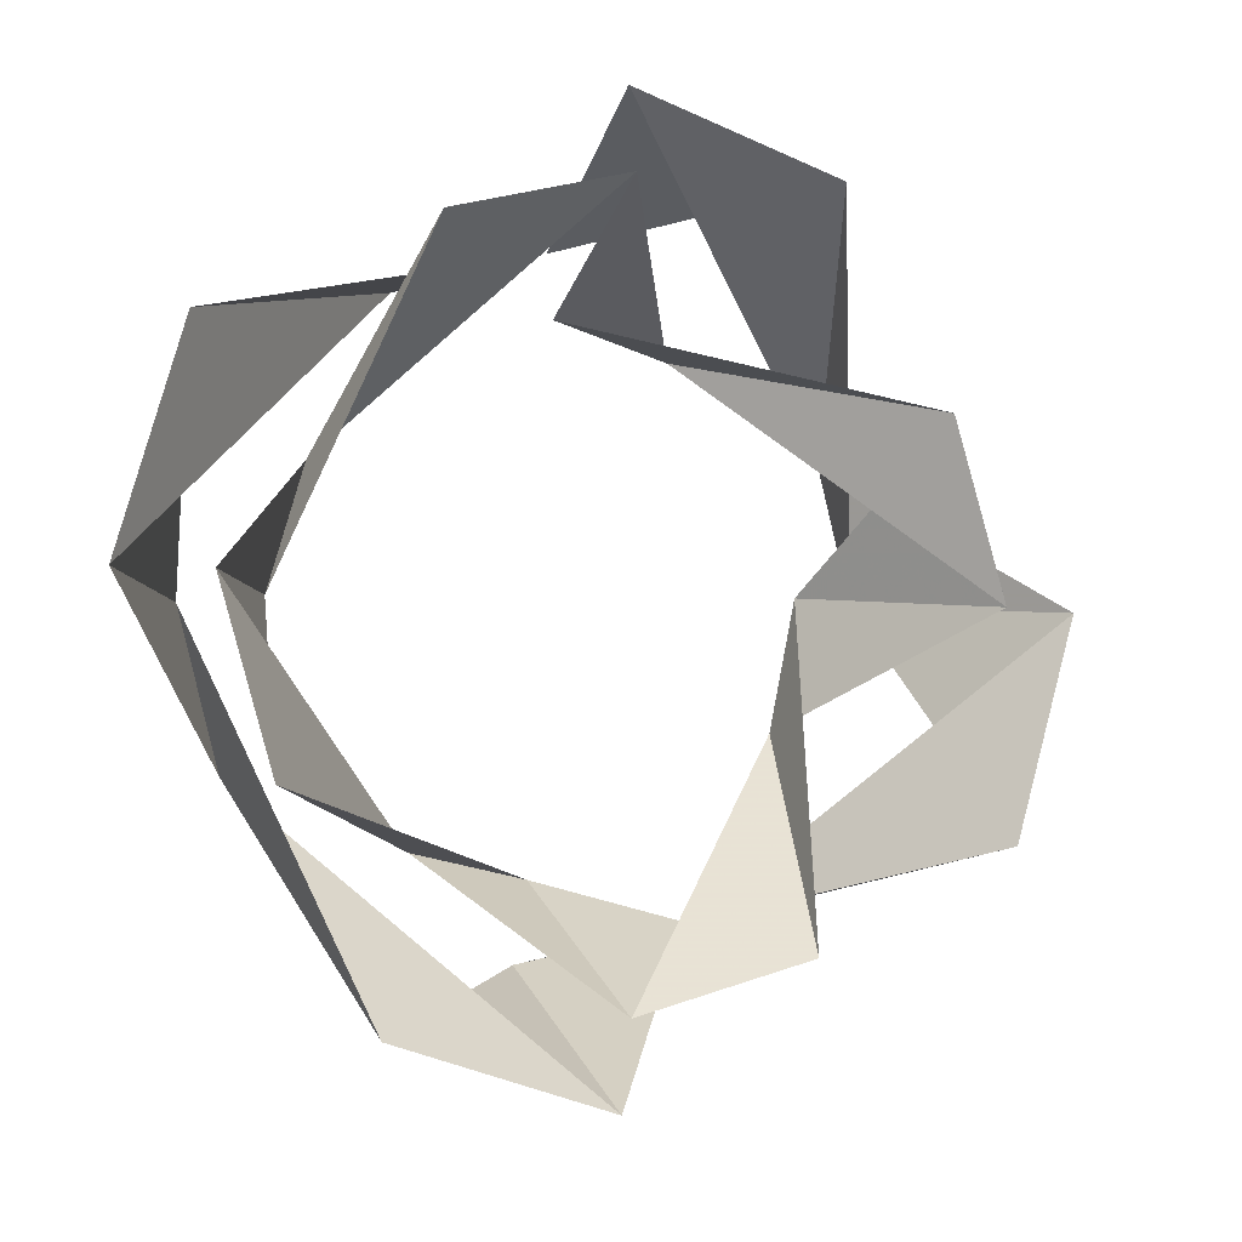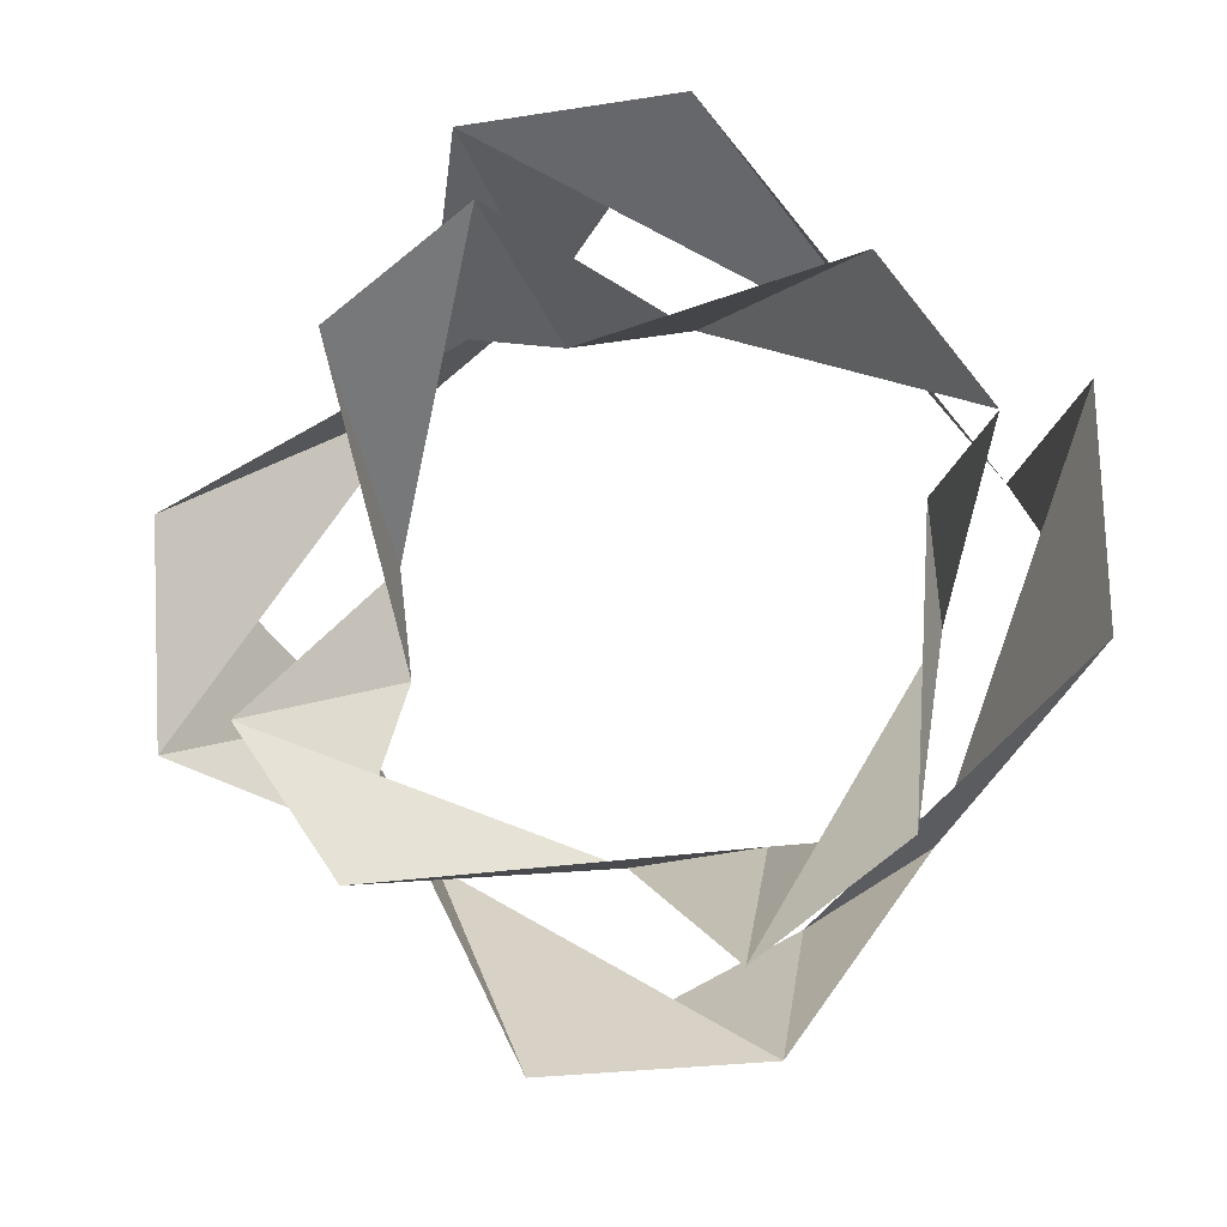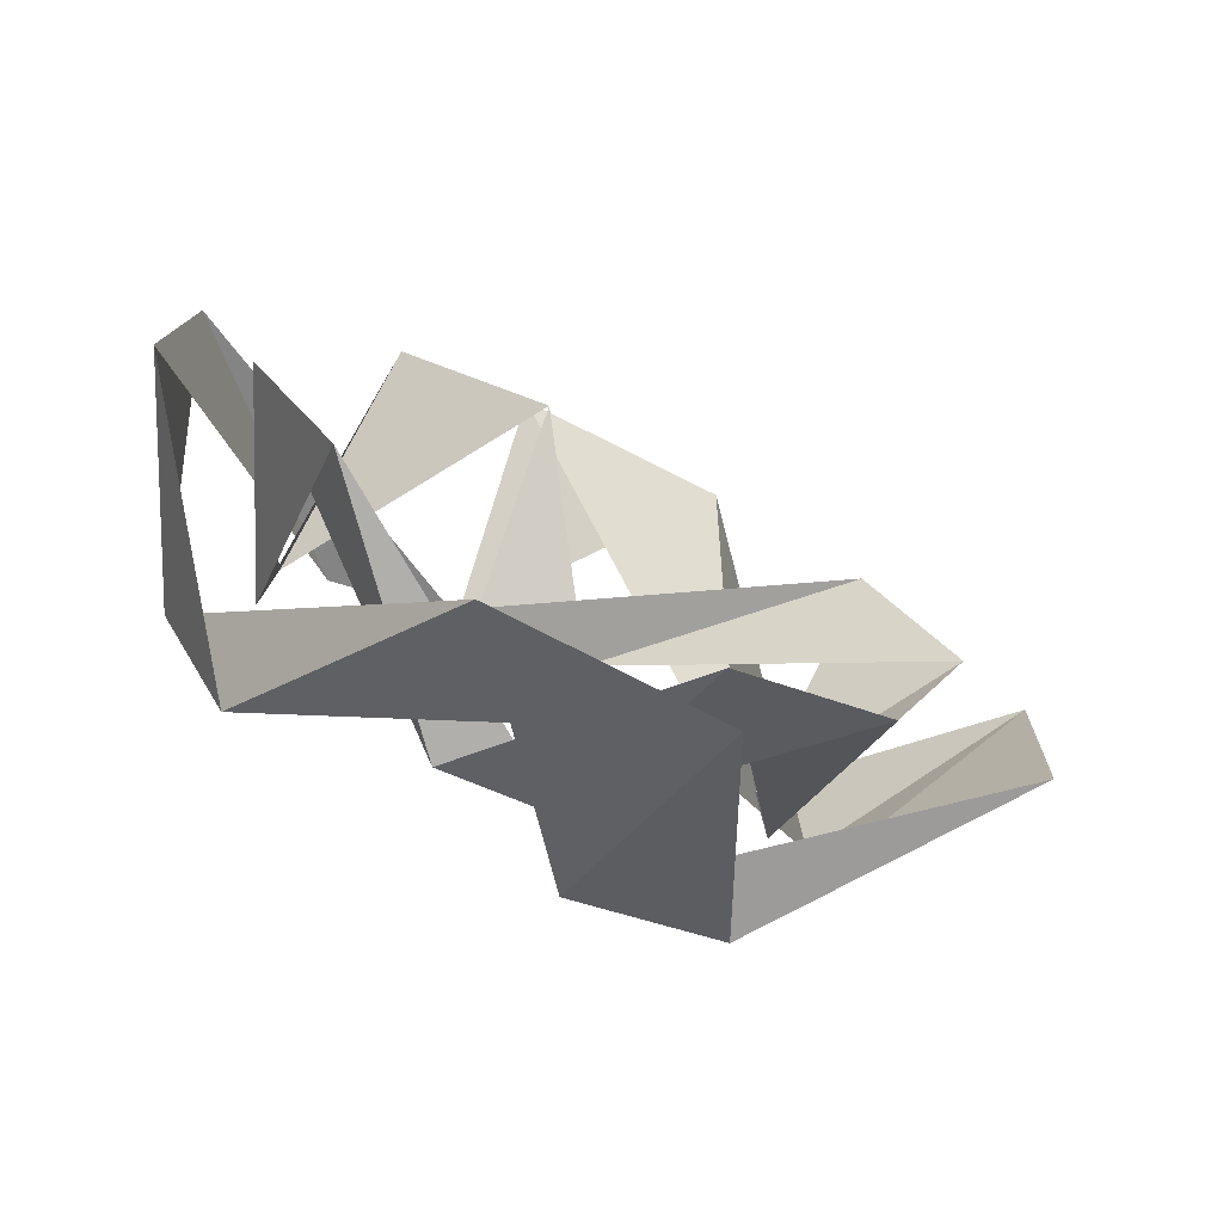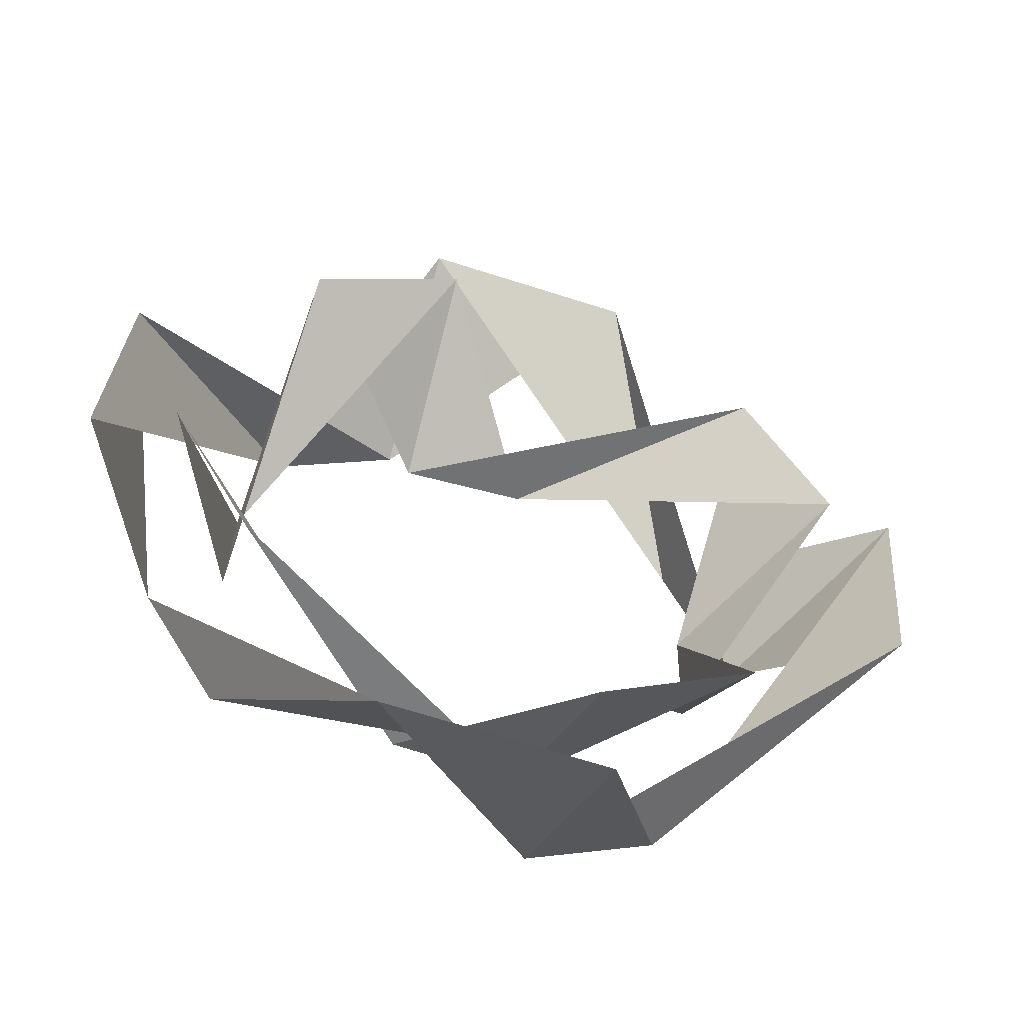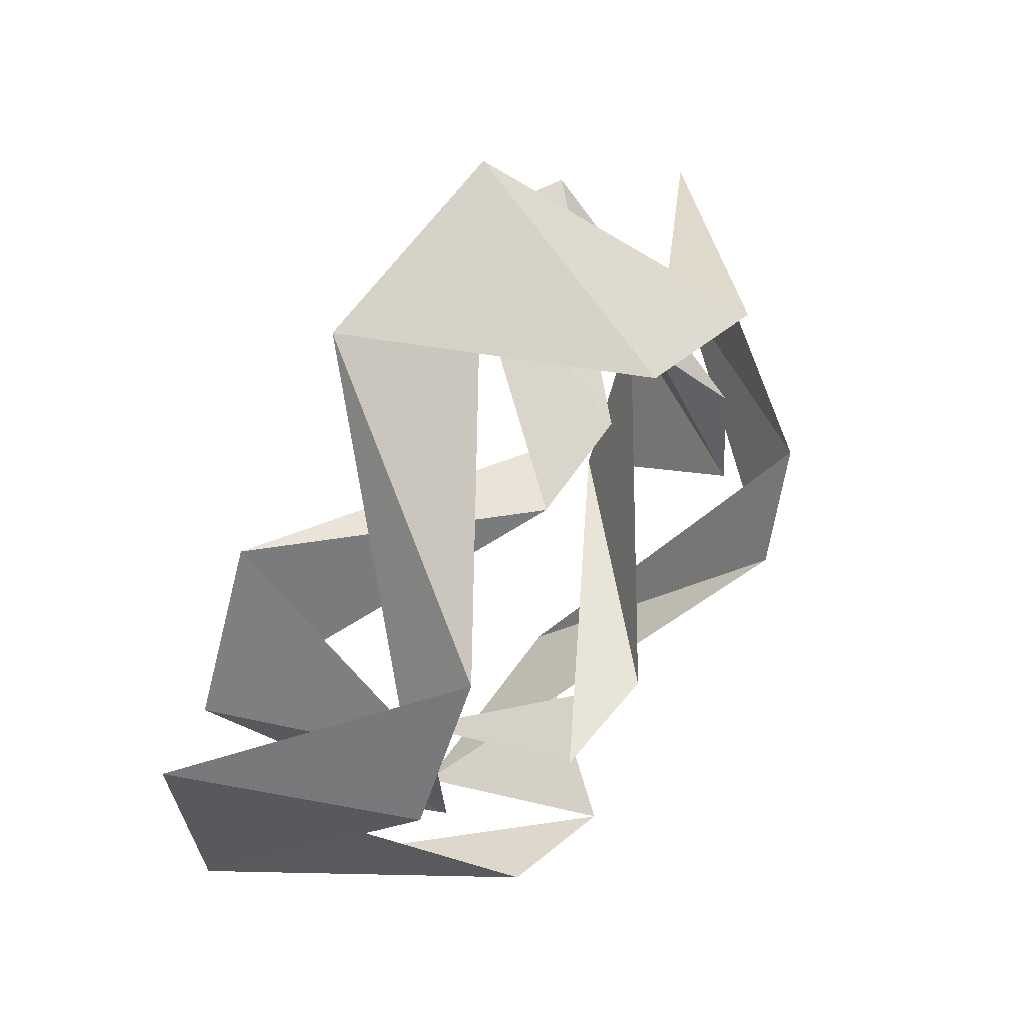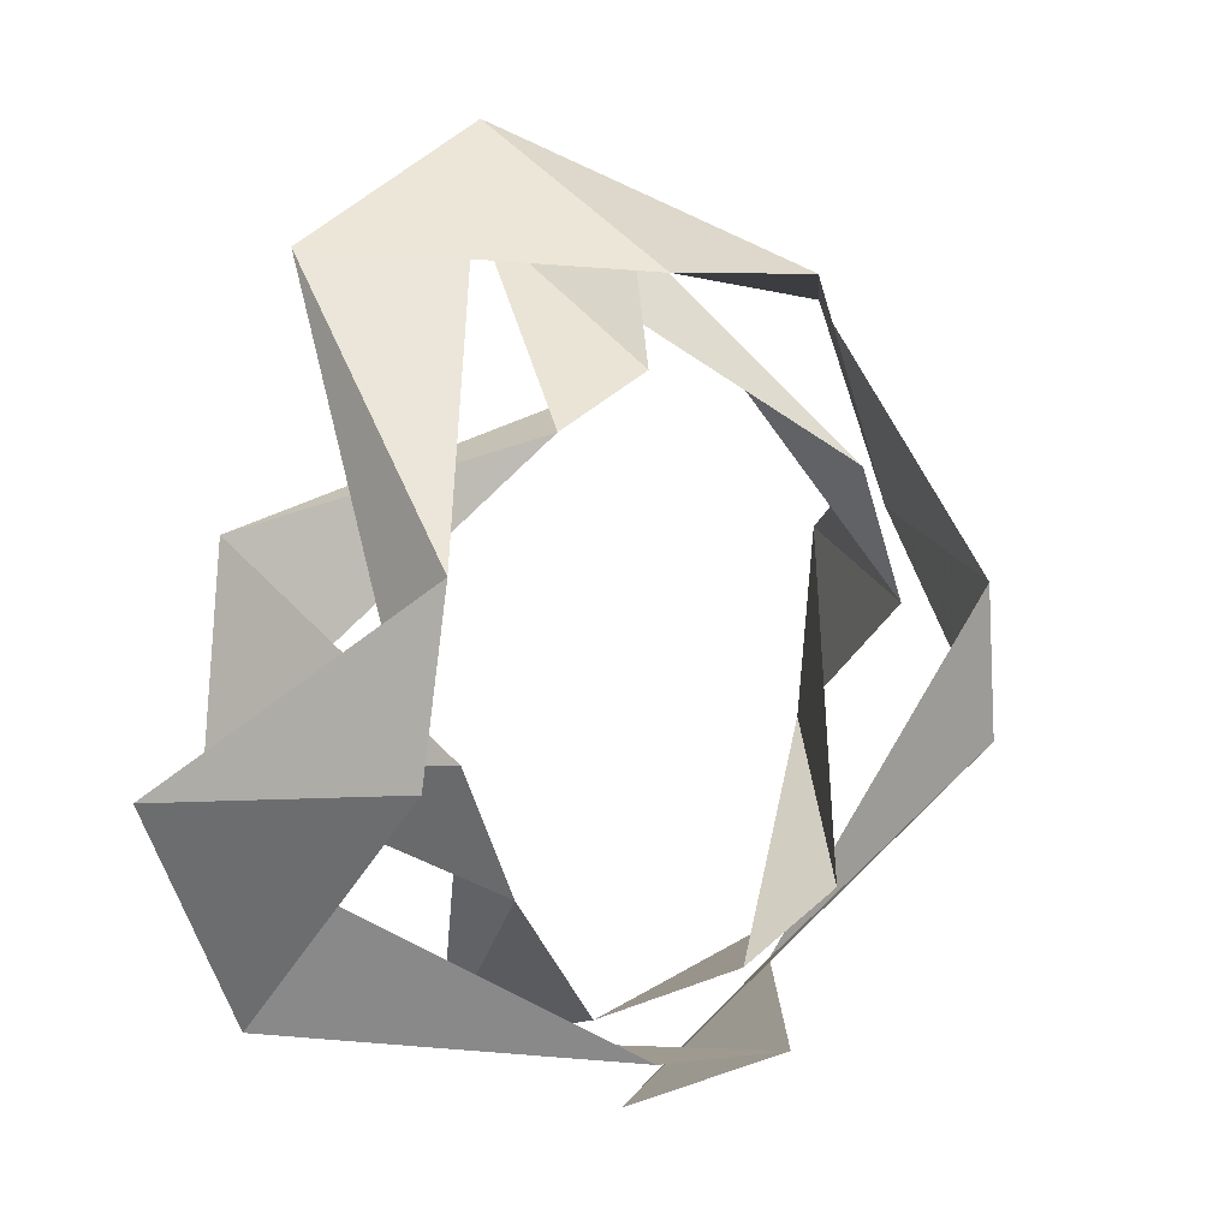
<metadata>
{"format":"obj","ext":"obj","renderer":"f3d","projection":"perspective","resolution":1024,"background":"white","views":[{"elev":63.8,"azim":-48.7,"up":"+Y"},{"elev":53.5,"azim":28.9,"up":"+Y"},{"elev":-0.4,"azim":-62.1,"up":"+Y"},{"elev":58.9,"azim":-143.4,"up":"+Y"},{"elev":-6.9,"azim":-69.2,"up":"+Z"},{"elev":-36.3,"azim":-54.0,"up":"+Z"}]}
</metadata>
<code>
o yonoir
v 0.6131 2.523 -15.94
v 0.4603 2.665 -16.19
v 0.3581 2.334 -16.25
v 0.47 2.217 -16.08
v -0.1476 2.387 -16.34
v -0.3581 2.334 -16.25
v 0 2.009 -16.03
v -0.47 2.217 -16.08
v -0.6131 2.798 -15.78
v -0.4603 2.942 -16.03
v -0.4136 3.096 -15.85
v -0.4942 3.076 -15.59
v -0.1756 3.021 -16.16
v 0.1756 3.021 -16.16
v 0.1551 3.224 -15.88
v -0.1551 3.224 -15.88
v -0.1476 1.934 -15.55
v -0.3581 2.003 -15.67
v -0.4603 2.205 -15.39
v -0.1756 2.126 -15.25
v -0.1756 2.402 -15.09
v -0.4603 2.481 -15.23
v -0.4136 2.713 -15.19
v -0.1551 2.748 -15.06
v 0.1551 2.748 -15.06
v 0.1756 2.402 -15.09
v -0.4603 2.665 -16.19
v -0.6131 2.523 -15.94
v -0.1756 2.745 -16.32
v -0.1854 3.231 -15.54
v 0.1854 3.231 -15.54
v 0.4942 3.076 -15.59
v 0.4136 3.096 -15.85
v 0.4603 2.942 -16.03
v 0.6131 2.798 -15.78
v 0.47 2.075 -15.83
v 0.6131 2.349 -15.64
v -0.6131 2.349 -15.64
v -0.47 2.075 -15.83
v -0.1854 3.045 -15.22
v -0.4942 2.927 -15.33
v -0.6131 2.624 -15.48
v 0.6131 2.624 -15.48
v 0.4942 2.927 -15.33
v 0.1854 3.045 -15.22
v 0.4603 2.481 -15.23
v 0.4136 2.713 -15.19
v 0.1756 2.126 -15.25
v 0.4603 2.205 -15.39
v 0.3581 2.003 -15.67
v 0.1476 1.934 -15.55
v 0.1476 2.387 -16.34
v 0.1756 2.745 -16.32
v 0.5002 2.532 -15.9
v 0.3688 2.262 -16.03
v 0.2782 2.348 -16.16
v 0.3755 2.648 -16.1
v -0.2782 2.348 -16.16
v 0 2.113 -15.97
v -0.3688 2.262 -16.03
v -0.5002 2.757 -15.77
v -0.4032 2.983 -15.61
v -0.3374 2.999 -15.82
v -0.3755 2.874 -15.97
v -0.1433 2.938 -16.08
v -0.1266 3.104 -15.85
v 0.1266 3.104 -15.85
v 0.1433 2.938 -16.08
v -0.1158 2.041 -15.62
v -0.1433 2.209 -15.33
v -0.3755 2.273 -15.45
v -0.2782 2.09 -15.72
v -0.1433 2.433 -15.21
v -0.1266 2.716 -15.18
v -0.3374 2.688 -15.28
v -0.3755 2.498 -15.32
v 0.1433 2.433 -15.21
v 0.1266 2.716 -15.18
v -0.5002 2.532 -15.9
v -0.3755 2.648 -16.1
v -0.1433 2.714 -16.21
v -0.1158 2.396 -16.24
v -0.1512 3.109 -15.57
v 0.1512 3.109 -15.57
v 0.4032 2.983 -15.61
v 0.5002 2.757 -15.77
v 0.3755 2.874 -15.97
v 0.3374 2.999 -15.82
v 0.5002 2.39 -15.65
v 0.3688 2.151 -15.84
v -0.3688 2.151 -15.84
v -0.5002 2.39 -15.65
v -0.1512 2.958 -15.31
v -0.4032 2.862 -15.4
v -0.5002 2.615 -15.52
v 0.4032 2.862 -15.4
v 0.5002 2.615 -15.52
v 0.1512 2.958 -15.31
v 0.3755 2.498 -15.32
v 0.3374 2.688 -15.28
v 0.1433 2.209 -15.33
v 0.1158 2.041 -15.62
v 0.2782 2.09 -15.72
v 0.3755 2.273 -15.45
v 0.1158 2.396 -16.24
v 0.1433 2.714 -16.21
f 1 2 3
f 1 36 2
f 36 1 50
f 50 49 36
f 48 49 50
f 48 17 49
f 18 17 48
f 18 19 17
f 38 19 18
f 38 8 19
f 6 8 38
f 6 27 8
f 29 27 6
f 29 52 27
f 3 52 29
f 55 56 57
f 55 89 56
f 104 89 55
f 104 103 89
f 102 103 104
f 102 70 103
f 71 70 102
f 71 72 70
f 91 72 71
f 91 79 72
f 80 79 91
f 80 58 79
f 82 58 80
f 82 106 58
f 57 106 82

</code>
